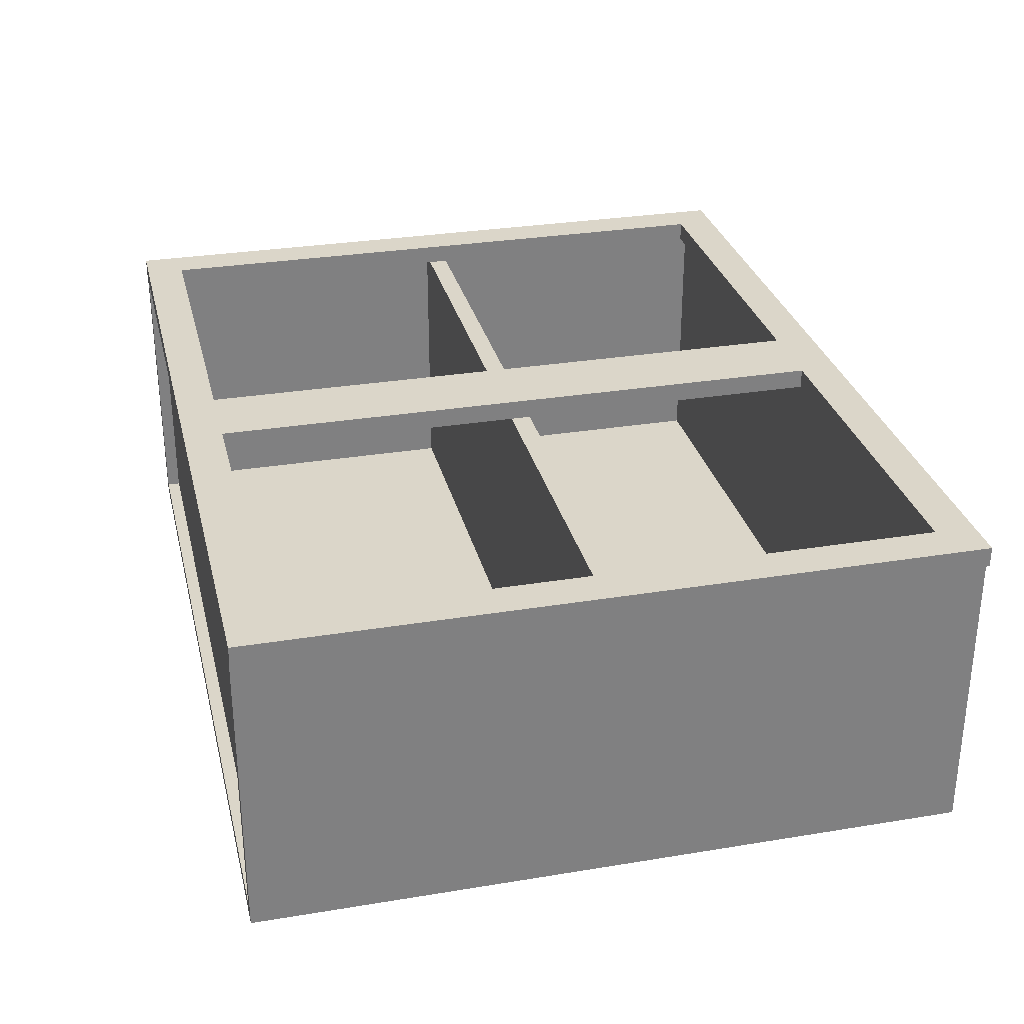
<metadata>
{"format":"obj","ext":"obj","renderer":"f3d","projection":"perspective","resolution":1024,"background":"white","views":[{"elev":30.1,"azim":76.5,"up":"+Z"}]}
</metadata>
<code>
v -0.7195 -0.02587 0.2147
v -0.7195 -0.02587 0.2147
v -0.7195 -0.02587 0.2147
v -0.7195 -0.02587 0.2147
v 0.755 -0.02587 -0.2709
v 0.755 -0.02587 -0.2709
v 0.755 -0.02587 -0.2709
v 0.755 -0.02587 -0.2709
v 0.755 -0.02587 0.2147
v 0.755 -0.02587 0.2147
v 0.755 -0.02587 0.2147
v 0.755 -0.02587 0.2147
v -0.7195 -0.02587 -0.2709
v -0.7195 -0.02587 -0.2709
v -0.7195 -0.02587 -0.2709
v -0.7195 -0.02587 -0.2709
v 0.755 0.009234 0.2147
v 0.755 0.009234 0.2147
v 0.755 0.009234 0.2147
v 0.755 0.009234 0.2147
v -0.7195 0.009234 -0.2709
v -0.7195 0.009234 -0.2709
v -0.7195 0.009234 -0.2709
v -0.7195 0.009234 -0.2709
v -0.7195 0.009234 0.2147
v -0.7195 0.009234 0.2147
v -0.7195 0.009234 0.2147
v -0.7195 0.009234 0.2147
v 0.755 0.009234 -0.2709
v 0.755 0.009234 -0.2709
v 0.755 0.009234 -0.2709
v 0.755 0.009234 -0.2709
v -0.7195 -0.5934 -0.2709
v -0.7195 -0.5934 -0.2709
v 0.755 0.5768 -0.2709
v 0.755 0.5768 -0.2709
v -0.7195 0.5768 -0.2709
v -0.7195 0.5768 -0.2709
v 0.755 -0.5934 -0.2709
v 0.755 -0.5934 -0.2709
v 0.755 -0.5934 -0.2885
v 0.755 -0.5934 -0.2885
v -0.7195 0.5768 -0.2885
v -0.7195 0.5768 -0.2885
v 0.755 0.5768 -0.2885
v 0.755 0.5768 -0.2885
v -0.7195 -0.5934 -0.2885
v -0.7195 -0.5934 -0.2885
v -0.7195 -0.5934 -0.2885
v -0.7195 -0.5934 -0.2885
v 0.755 -0.5934 0.2147
v 0.755 -0.5934 0.2147
v 0.755 -0.5934 -0.2885
v 0.755 -0.5934 -0.2885
v -0.7195 -0.5934 0.2147
v -0.7195 -0.5934 0.2147
v -0.7195 -0.6168 0.2147
v -0.7195 -0.6168 0.2147
v 0.755 -0.6168 -0.2885
v 0.755 -0.6168 -0.2885
v 0.755 -0.6168 0.2147
v 0.755 -0.6168 0.2147
v -0.7195 -0.6168 -0.2885
v -0.7195 -0.6168 -0.2885
v -0.7195 0.6002 -0.2885
v -0.7195 0.6002 -0.2885
v 0.755 0.6002 0.2147
v 0.755 0.6002 0.2147
v 0.755 0.6002 -0.2885
v 0.755 0.6002 -0.2885
v -0.7195 0.6002 0.2147
v -0.7195 0.6002 0.2147
v -0.7195 0.5768 0.2147
v -0.7195 0.5768 0.2147
v 0.755 0.5768 -0.2885
v 0.755 0.5768 -0.2885
v 0.755 0.5768 0.2147
v 0.755 0.5768 0.2147
v -0.7195 0.5768 -0.2885
v -0.7195 0.5768 -0.2885
v 0.7901 -0.6402 0.2147
v 0.7901 -0.6402 0.2147
v 0.7901 -0.6402 0.2147
v 0.7901 -0.6402 0.2147
v 0.7901 -0.6402 0.2147
v 0.7901 -0.6402 0.2147
v 0.7199 0.6236 0.2147
v 0.7199 0.6236 0.2147
v 0.7199 0.6236 0.2147
v 0.7199 0.6236 0.2147
v 0.7199 0.6236 0.2147
v 0.7199 0.6236 0.2147
v 0.7901 0.6236 0.2147
v 0.7901 0.6236 0.2147
v 0.7901 0.6236 0.2147
v 0.7901 0.6236 0.2147
v 0.7901 0.6236 0.2147
v 0.7901 0.6236 0.2147
v 0.7199 -0.6402 0.2147
v 0.7199 -0.6402 0.2147
v 0.7199 -0.6402 0.2147
v 0.7199 -0.6402 0.2147
v 0.7199 -0.6402 0.2147
v 0.7199 -0.6402 0.2147
v 0.7901 0.6236 0.2498
v 0.7901 0.6236 0.2498
v 0.7901 0.6236 0.2498
v 0.7901 0.6236 0.2498
v 0.7901 0.6236 0.2498
v 0.7901 0.6236 0.2498
v 0.7199 -0.6402 0.2498
v 0.7199 -0.6402 0.2498
v 0.7199 -0.6402 0.2498
v 0.7199 -0.6402 0.2498
v 0.7199 -0.6402 0.2498
v 0.7199 -0.6402 0.2498
v 0.7199 0.6236 0.2498
v 0.7199 0.6236 0.2498
v 0.7199 0.6236 0.2498
v 0.7199 0.6236 0.2498
v 0.7199 0.6236 0.2498
v 0.7199 0.6236 0.2498
v 0.7901 -0.6402 0.2498
v 0.7901 -0.6402 0.2498
v 0.7901 -0.6402 0.2498
v 0.7901 -0.6402 0.2498
v 0.7901 -0.6402 0.2498
v 0.7901 -0.6402 0.2498
v 0.7901 -0.6402 0.2147
v 0.7199 0.6236 0.2147
v 0.7901 0.6236 0.2147
v 0.7199 -0.6402 0.2147
v 0.7901 0.6236 0.2498
v 0.7901 0.6236 0.2498
v 0.7199 -0.6402 0.2498
v 0.7199 -0.6402 0.2498
v 0.7199 0.6236 0.2498
v 0.7199 0.6236 0.2498
v 0.7901 -0.6402 0.2498
v 0.7901 -0.6402 0.2498
v 0.7901 -0.6402 0.2147
v 0.7901 -0.6402 0.2147
v 0.7199 0.6236 0.2147
v 0.7199 0.6236 0.2147
v 0.7901 0.6236 0.2147
v 0.7901 0.6236 0.2147
v 0.7199 -0.6402 0.2147
v 0.7199 -0.6402 0.2147
v 0.7901 0.6236 0.2498
v 0.7199 -0.6402 0.2498
v 0.7199 0.6236 0.2498
v 0.7901 -0.6402 0.2498
v -0.05248 -0.57 0.2498
v -0.05248 -0.57 0.2498
v -0.05248 -0.57 0.2498
v -0.05248 -0.57 0.2498
v 0.08795 0.5534 0.2498
v 0.08795 0.5534 0.2498
v 0.08795 0.5534 0.2498
v 0.08795 0.5534 0.2498
v -0.05248 0.5534 0.2498
v -0.05248 0.5534 0.2498
v -0.05248 0.5534 0.2498
v -0.05248 0.5534 0.2498
v 0.08795 -0.57 0.2498
v 0.08795 -0.57 0.2498
v 0.08795 -0.57 0.2498
v 0.08795 -0.57 0.2498
v -0.05248 0.5534 0.2147
v -0.05248 0.5534 0.2147
v -0.05248 0.5534 0.2147
v -0.05248 0.5534 0.2147
v 0.08795 -0.57 0.2147
v 0.08795 -0.57 0.2147
v 0.08795 -0.57 0.2147
v 0.08795 -0.57 0.2147
v -0.05248 -0.57 0.2147
v -0.05248 -0.57 0.2147
v -0.05248 -0.57 0.2147
v -0.05248 -0.57 0.2147
v 0.08795 0.5534 0.2147
v 0.08795 0.5534 0.2147
v 0.08795 0.5534 0.2147
v 0.08795 0.5534 0.2147
v -0.05248 0.5534 0.2147
v 0.08795 -0.57 0.2147
v -0.05248 -0.57 0.2147
v 0.08795 0.5534 0.2147
v -0.05248 -0.57 0.2498
v -0.05248 -0.57 0.2498
v 0.08795 0.5534 0.2498
v 0.08795 0.5534 0.2498
v -0.05248 0.5534 0.2498
v -0.05248 0.5534 0.2498
v 0.08795 -0.57 0.2498
v 0.08795 -0.57 0.2498
v -0.05248 0.5534 0.2147
v 0.08795 -0.57 0.2147
v -0.05248 -0.57 0.2147
v 0.08795 0.5534 0.2147
v -0.7546 0.6236 0.2147
v -0.7546 0.6236 0.2147
v -0.7546 0.6236 0.2147
v -0.7546 0.6236 0.2147
v -0.7546 0.6236 0.2147
v -0.7546 0.6236 0.2147
v -0.6844 0.6236 0.2147
v -0.6844 0.6236 0.2147
v -0.6844 0.6236 0.2147
v -0.6844 0.6236 0.2147
v -0.6844 0.6236 0.2147
v -0.6844 0.6236 0.2147
v -0.7546 -0.6402 0.2147
v -0.7546 -0.6402 0.2147
v -0.7546 -0.6402 0.2147
v -0.7546 -0.6402 0.2147
v -0.7546 -0.6402 0.2147
v -0.7546 -0.6402 0.2147
v -0.7546 0.6236 0.2498
v -0.7546 0.6236 0.2498
v -0.7546 0.6236 0.2498
v -0.7546 0.6236 0.2498
v -0.7546 0.6236 0.2498
v -0.7546 0.6236 0.2498
v -0.6844 -0.6402 0.2147
v -0.6844 -0.6402 0.2147
v -0.6844 -0.6402 0.2147
v -0.6844 -0.6402 0.2147
v -0.6844 -0.6402 0.2147
v -0.6844 -0.6402 0.2147
v -0.6844 0.6236 0.2498
v -0.6844 0.6236 0.2498
v -0.6844 0.6236 0.2498
v -0.6844 0.6236 0.2498
v -0.6844 0.6236 0.2498
v -0.6844 0.6236 0.2498
v -0.6844 -0.6402 0.2498
v -0.6844 -0.6402 0.2498
v -0.6844 -0.6402 0.2498
v -0.6844 -0.6402 0.2498
v -0.6844 -0.6402 0.2498
v -0.6844 -0.6402 0.2498
v -0.7546 -0.6402 0.2498
v -0.7546 -0.6402 0.2498
v -0.7546 -0.6402 0.2498
v -0.7546 -0.6402 0.2498
v -0.7546 -0.6402 0.2498
v -0.7546 -0.6402 0.2498
v -0.7546 0.6236 0.2147
v -0.6844 0.6236 0.2147
v -0.7546 -0.6402 0.2147
v -0.7546 0.6236 0.2498
v -0.7546 0.6236 0.2498
v -0.6844 -0.6402 0.2147
v -0.6844 0.6236 0.2498
v -0.6844 0.6236 0.2498
v -0.6844 -0.6402 0.2498
v -0.6844 -0.6402 0.2498
v -0.7546 -0.6402 0.2498
v -0.7546 -0.6402 0.2498
v -0.7546 0.6236 0.2147
v -0.7546 0.6236 0.2147
v -0.6844 0.6236 0.2147
v -0.6844 0.6236 0.2147
v -0.7546 -0.6402 0.2147
v -0.7546 -0.6402 0.2147
v -0.7546 0.6236 0.2498
v -0.6844 -0.6402 0.2147
v -0.6844 -0.6402 0.2147
v -0.6844 0.6236 0.2498
v -0.6844 -0.6402 0.2498
v -0.7546 -0.6402 0.2498
v -0.7195 0.4832 -0.2885
v -0.7195 0.4832 -0.2885
v -0.7195 0.4832 -0.2885
v -0.7195 0.4832 -0.2885
v 0.755 0.4832 -0.3119
v 0.755 0.4832 -0.3119
v 0.755 0.4832 -0.3119
v 0.755 0.4832 -0.3119
v 0.755 0.4832 -0.2885
v 0.755 0.4832 -0.2885
v 0.755 0.4832 -0.2885
v 0.755 0.4832 -0.2885
v -0.7195 0.4832 -0.3119
v -0.7195 0.4832 -0.3119
v -0.7195 0.4832 -0.3119
v -0.7195 0.4832 -0.3119
v 0.755 0.6236 -0.2885
v 0.755 0.6236 -0.2885
v 0.755 0.6236 -0.2885
v 0.755 0.6236 -0.2885
v -0.7195 0.6236 -0.3119
v -0.7195 0.6236 -0.3119
v -0.7195 0.6236 -0.3119
v -0.7195 0.6236 -0.3119
v -0.7195 0.6236 -0.2885
v -0.7195 0.6236 -0.2885
v -0.7195 0.6236 -0.2885
v -0.7195 0.6236 -0.2885
v 0.755 0.6236 -0.3119
v 0.755 0.6236 -0.3119
v 0.755 0.6236 -0.3119
v 0.755 0.6236 -0.3119
v -0.7195 -0.6402 -0.2885
v -0.7195 -0.6402 -0.2885
v -0.7195 -0.6402 -0.2885
v -0.7195 -0.6402 -0.2885
v 0.755 -0.6402 -0.3119
v 0.755 -0.6402 -0.3119
v 0.755 -0.6402 -0.3119
v 0.755 -0.6402 -0.3119
v 0.755 -0.6402 -0.2885
v 0.755 -0.6402 -0.2885
v 0.755 -0.6402 -0.2885
v 0.755 -0.6402 -0.2885
v -0.7195 -0.6402 -0.3119
v -0.7195 -0.6402 -0.3119
v -0.7195 -0.6402 -0.3119
v -0.7195 -0.6402 -0.3119
v 0.755 -0.4998 -0.2885
v 0.755 -0.4998 -0.2885
v 0.755 -0.4998 -0.2885
v 0.755 -0.4998 -0.2885
v -0.7195 -0.4998 -0.3119
v -0.7195 -0.4998 -0.3119
v -0.7195 -0.4998 -0.3119
v -0.7195 -0.4998 -0.3119
v -0.7195 -0.4998 -0.2885
v -0.7195 -0.4998 -0.2885
v -0.7195 -0.4998 -0.2885
v -0.7195 -0.4998 -0.2885
v 0.755 -0.4998 -0.3119
v 0.755 -0.4998 -0.3119
v 0.755 -0.4998 -0.3119
v 0.755 -0.4998 -0.3119
v -0.7195 -0.07853 -0.2885
v -0.7195 -0.07853 -0.2885
v -0.7195 -0.07853 -0.2885
v -0.7195 -0.07853 -0.2885
v 0.755 -0.07853 -0.3119
v 0.755 -0.07853 -0.3119
v 0.755 -0.07853 -0.3119
v 0.755 -0.07853 -0.3119
v 0.755 -0.07853 -0.2885
v 0.755 -0.07853 -0.2885
v 0.755 -0.07853 -0.2885
v 0.755 -0.07853 -0.2885
v -0.7195 -0.07853 -0.3119
v -0.7195 -0.07853 -0.3119
v -0.7195 -0.07853 -0.3119
v -0.7195 -0.07853 -0.3119
v 0.755 0.06189 -0.2885
v 0.755 0.06189 -0.2885
v 0.755 0.06189 -0.2885
v 0.755 0.06189 -0.2885
v -0.7195 0.06189 -0.3119
v -0.7195 0.06189 -0.3119
v -0.7195 0.06189 -0.3119
v -0.7195 0.06189 -0.3119
v -0.7195 0.06189 -0.2885
v -0.7195 0.06189 -0.2885
v -0.7195 0.06189 -0.2885
v -0.7195 0.06189 -0.2885
v 0.755 0.06189 -0.3119
v 0.755 0.06189 -0.3119
v 0.755 0.06189 -0.3119
v 0.755 0.06189 -0.3119
v -0.6844 -0.6402 0.2498
v -0.6844 -0.6402 0.2498
v -0.6844 -0.6402 0.2498
v -0.6844 -0.6402 0.2498
v 0.7199 -0.6402 0.2147
v 0.7199 -0.6402 0.2147
v 0.7199 -0.6402 0.2147
v 0.7199 -0.6402 0.2147
v 0.7199 -0.6402 0.2498
v 0.7199 -0.6402 0.2498
v 0.7199 -0.6402 0.2498
v 0.7199 -0.6402 0.2498
v -0.6844 -0.6402 0.2147
v -0.6844 -0.6402 0.2147
v -0.6844 -0.6402 0.2147
v -0.6844 -0.6402 0.2147
v 0.7199 -0.57 0.2498
v 0.7199 -0.57 0.2498
v 0.7199 -0.57 0.2498
v 0.7199 -0.57 0.2498
v -0.6844 -0.57 0.2147
v -0.6844 -0.57 0.2147
v -0.6844 -0.57 0.2147
v -0.6844 -0.57 0.2147
v -0.6844 -0.57 0.2498
v -0.6844 -0.57 0.2498
v -0.6844 -0.57 0.2498
v -0.6844 -0.57 0.2498
v 0.7199 -0.57 0.2147
v 0.7199 -0.57 0.2147
v 0.7199 -0.57 0.2147
v 0.7199 -0.57 0.2147
v 0.7199 -0.6402 0.2147
v -0.6844 -0.6402 0.2147
v -0.6844 -0.57 0.2147
v 0.7199 -0.57 0.2147
v -0.6844 -0.6402 0.2498
v -0.6844 -0.6402 0.2498
v 0.7199 -0.6402 0.2147
v 0.7199 -0.6402 0.2498
v 0.7199 -0.6402 0.2498
v -0.6844 -0.6402 0.2147
v 0.7199 -0.57 0.2498
v 0.7199 -0.57 0.2498
v -0.6844 -0.57 0.2147
v -0.6844 -0.57 0.2498
v -0.6844 -0.57 0.2498
v 0.7199 -0.57 0.2147
v -0.6844 0.5534 0.2498
v -0.6844 0.5534 0.2498
v -0.6844 0.5534 0.2498
v -0.6844 0.5534 0.2498
v 0.7199 0.5534 0.2147
v 0.7199 0.5534 0.2147
v 0.7199 0.5534 0.2147
v 0.7199 0.5534 0.2147
v 0.7199 0.5534 0.2498
v 0.7199 0.5534 0.2498
v 0.7199 0.5534 0.2498
v 0.7199 0.5534 0.2498
v -0.6844 0.5534 0.2147
v -0.6844 0.5534 0.2147
v -0.6844 0.5534 0.2147
v -0.6844 0.5534 0.2147
v 0.7199 0.6236 0.2498
v 0.7199 0.6236 0.2498
v 0.7199 0.6236 0.2498
v 0.7199 0.6236 0.2498
v -0.6844 0.6236 0.2147
v -0.6844 0.6236 0.2147
v -0.6844 0.6236 0.2147
v -0.6844 0.6236 0.2147
v -0.6844 0.6236 0.2498
v -0.6844 0.6236 0.2498
v -0.6844 0.6236 0.2498
v -0.6844 0.6236 0.2498
v 0.7199 0.6236 0.2147
v 0.7199 0.6236 0.2147
v 0.7199 0.6236 0.2147
v 0.7199 0.6236 0.2147
v 0.7199 0.5534 0.2147
v -0.6844 0.5534 0.2147
v -0.6844 0.6236 0.2147
v 0.7199 0.6236 0.2147
v -0.6844 0.5534 0.2498
v -0.6844 0.5534 0.2498
v 0.7199 0.5534 0.2147
v 0.7199 0.5534 0.2498
v 0.7199 0.5534 0.2498
v -0.6844 0.5534 0.2147
v 0.7199 0.6236 0.2498
v 0.7199 0.6236 0.2498
v -0.6844 0.6236 0.2147
v -0.6844 0.6236 0.2498
v -0.6844 0.6236 0.2498
v 0.7199 0.6236 0.2147
v 0.755 0.6236 -0.3119
v 0.755 0.6236 -0.3119
v 0.755 0.6236 -0.3119
v 0.755 0.6236 -0.3119
v 0.755 0.6236 -0.3119
v 0.755 0.6236 -0.3119
v 0.755 -0.6402 0.2147
v 0.755 -0.6402 0.2147
v 0.755 -0.6402 0.2147
v 0.755 -0.6402 0.2147
v 0.755 0.6236 0.2147
v 0.755 0.6236 0.2147
v 0.755 0.6236 0.2147
v 0.755 0.6236 0.2147
v 0.755 -0.6402 -0.3119
v 0.755 -0.6402 -0.3119
v 0.755 -0.6402 -0.3119
v 0.755 -0.6402 -0.3119
v 0.755 -0.6402 -0.3119
v 0.755 -0.6402 -0.3119
v 0.7784 0.6236 0.2147
v 0.7784 0.6236 0.2147
v 0.7784 0.6236 0.2147
v 0.7784 0.6236 0.2147
v 0.7784 -0.6402 -0.3119
v 0.7784 -0.6402 -0.3119
v 0.7784 -0.6402 -0.3119
v 0.7784 -0.6402 -0.3119
v 0.7784 -0.6402 -0.3119
v 0.7784 -0.6402 -0.3119
v 0.7784 0.6236 -0.3119
v 0.7784 0.6236 -0.3119
v 0.7784 0.6236 -0.3119
v 0.7784 0.6236 -0.3119
v 0.7784 0.6236 -0.3119
v 0.7784 0.6236 -0.3119
v 0.7784 -0.6402 0.2147
v 0.7784 -0.6402 0.2147
v 0.7784 -0.6402 0.2147
v 0.7784 -0.6402 0.2147
v 0.7784 0.6236 0.2147
v 0.7784 -0.6402 -0.3119
v 0.7784 0.6236 -0.3119
v 0.7784 -0.6402 0.2147
v 0.755 0.6236 -0.3119
v 0.755 0.6236 -0.3119
v 0.755 0.6236 -0.3119
v 0.755 -0.6402 0.2147
v 0.755 -0.6402 0.2147
v 0.755 0.6236 0.2147
v 0.755 0.6236 0.2147
v 0.755 -0.6402 -0.3119
v 0.755 -0.6402 -0.3119
v 0.755 -0.6402 -0.3119
v 0.7784 0.6236 0.2147
v 0.7784 -0.6402 -0.3119
v 0.7784 -0.6402 -0.3119
v 0.7784 0.6236 -0.3119
v 0.7784 0.6236 -0.3119
v 0.7784 -0.6402 0.2147
v -0.7195 0.6236 0.2147
v -0.7195 0.6236 0.2147
v -0.7195 0.6236 0.2147
v -0.7195 0.6236 0.2147
v -0.7195 -0.6402 0.2147
v -0.7195 -0.6402 0.2147
v -0.7195 -0.6402 0.2147
v -0.7195 -0.6402 0.2147
v -0.7195 0.6236 -0.3119
v -0.7195 0.6236 -0.3119
v -0.7195 0.6236 -0.3119
v -0.7195 0.6236 -0.3119
v -0.7195 0.6236 -0.3119
v -0.7195 0.6236 -0.3119
v -0.7195 -0.6402 -0.3119
v -0.7195 -0.6402 -0.3119
v -0.7195 -0.6402 -0.3119
v -0.7195 -0.6402 -0.3119
v -0.7195 -0.6402 -0.3119
v -0.7195 -0.6402 -0.3119
v -0.7429 0.6236 0.2147
v -0.7429 0.6236 0.2147
v -0.7429 0.6236 0.2147
v -0.7429 0.6236 0.2147
v -0.7429 -0.6402 -0.3119
v -0.7429 -0.6402 -0.3119
v -0.7429 -0.6402 -0.3119
v -0.7429 -0.6402 -0.3119
v -0.7429 -0.6402 -0.3119
v -0.7429 -0.6402 -0.3119
v -0.7429 0.6236 -0.3119
v -0.7429 0.6236 -0.3119
v -0.7429 0.6236 -0.3119
v -0.7429 0.6236 -0.3119
v -0.7429 0.6236 -0.3119
v -0.7429 0.6236 -0.3119
v -0.7429 -0.6402 0.2147
v -0.7429 -0.6402 0.2147
v -0.7429 -0.6402 0.2147
v -0.7429 -0.6402 0.2147
v -0.7429 0.6236 0.2147
v -0.7429 -0.6402 -0.3119
v -0.7429 0.6236 -0.3119
v -0.7429 -0.6402 0.2147
v -0.7195 0.6236 0.2147
v -0.7195 0.6236 0.2147
v -0.7195 -0.6402 0.2147
v -0.7195 -0.6402 0.2147
v -0.7195 0.6236 -0.3119
v -0.7195 0.6236 -0.3119
v -0.7195 0.6236 -0.3119
v -0.7195 -0.6402 -0.3119
v -0.7195 -0.6402 -0.3119
v -0.7195 -0.6402 -0.3119
v -0.7429 0.6236 0.2147
v -0.7429 -0.6402 -0.3119
v -0.7429 -0.6402 -0.3119
v -0.7429 0.6236 -0.3119
v -0.7429 0.6236 -0.3119
v -0.7429 -0.6402 0.2147
v 0.3337 -0.219 -0.2885
v 0.3337 -0.219 -0.2885
v 0.755 -0.219 -0.2885
v 0.755 -0.219 -0.2885
v 0.3337 -0.3474 -0.2885
v 0.3337 -0.3474 -0.2885
v 0.755 -0.3474 -0.2885
v 0.755 -0.3474 -0.2885
f 1 5 9
f 5 1 16
f 20 3 11
f 23 7 13
f 3 20 25
f 7 23 31
f 18 21 26
f 21 18 32
f 12 6 2
f 14 2 6
f 10 4 17
f 15 8 24
f 28 17 4
f 29 24 8
f 27 22 19
f 30 19 22
f 33 35 37
f 35 33 39
f 38 36 34
f 40 34 36
f 41 43 45
f 43 41 47
f 46 44 42
f 48 42 44
f 49 51 53
f 51 49 55
f 54 52 50
f 56 50 52
f 57 59 61
f 59 57 63
f 62 60 58
f 64 58 60
f 65 67 69
f 67 65 71
f 70 68 66
f 72 66 68
f 73 75 77
f 75 73 79
f 78 76 74
f 80 74 76
f 98 88 83
f 81 91 96
f 101 83 88
f 91 81 102
f 97 105 89
f 92 109 93
f 95 82 107
f 110 84 94
f 103 112 86
f 85 116 104
f 100 90 113
f 111 87 99
f 122 89 105
f 109 92 117
f 127 107 82
f 84 110 128
f 125 86 112
f 116 85 123
f 121 113 90
f 87 111 120
f 119 106 115
f 114 108 118
f 126 115 106
f 108 114 124
f 134 129 131
f 136 130 132
f 129 134 140
f 130 136 138
f 135 133 137
f 133 135 139
f 141 143 145
f 143 141 147
f 144 149 146
f 142 150 148
f 149 144 151
f 150 142 152
f 164 158 154
f 153 157 161
f 166 154 158
f 157 153 168
f 162 156 169
f 172 155 163
f 167 160 176
f 175 159 165
f 180 169 156
f 155 172 177
f 181 176 160
f 159 175 183
f 179 174 171
f 170 173 178
f 182 171 174
f 173 170 184
f 185 186 187
f 186 185 188
f 189 191 193
f 191 189 195
f 197 190 194
f 198 192 196
f 190 197 199
f 192 198 200
f 218 208 203
f 201 211 216
f 209 224 205
f 206 223 212
f 208 218 228
f 226 216 211
f 219 215 202
f 204 214 220
f 224 209 236
f 232 212 223
f 213 237 229
f 225 242 217
f 241 210 230
f 227 207 240
f 215 219 247
f 248 220 214
f 210 241 233
f 231 240 207
f 239 222 235
f 234 221 238
f 237 213 245
f 243 217 242
f 222 239 246
f 244 238 221
f 249 251 253
f 254 250 258
f 260 253 251
f 256 258 250
f 255 252 257
f 259 257 252
f 261 263 265
f 262 267 264
f 268 265 263
f 270 264 267
f 269 271 266
f 272 266 271
f 273 277 281
f 277 273 288
f 292 275 283
f 295 279 285
f 275 292 297
f 279 295 303
f 290 293 298
f 293 290 304
f 284 278 274
f 286 274 278
f 282 276 289
f 287 280 296
f 300 289 276
f 301 296 280
f 299 294 291
f 302 291 294
f 305 309 313
f 309 305 320
f 324 307 315
f 327 311 317
f 307 324 329
f 311 327 335
f 322 325 330
f 325 322 336
f 316 310 306
f 318 306 310
f 314 308 321
f 319 312 328
f 332 321 308
f 333 328 312
f 331 326 323
f 334 323 326
f 337 341 345
f 341 337 352
f 356 339 347
f 359 343 349
f 339 356 361
f 343 359 367
f 354 357 362
f 357 354 368
f 348 342 338
f 350 338 342
f 346 340 353
f 351 344 360
f 364 353 340
f 365 360 344
f 363 358 355
f 366 355 358
f 378 375 372
f 369 373 377
f 381 372 375
f 373 369 384
f 380 370 386
f 388 371 379
f 383 376 392
f 389 374 382
f 394 386 370
f 371 388 393
f 397 392 376
f 374 389 400
f 395 390 387
f 385 391 396
f 398 387 390
f 391 385 399
f 403 401 402
f 401 403 404
f 405 407 408
f 407 405 410
f 411 406 409
f 406 411 414
f 412 413 415
f 413 412 416
f 426 423 420
f 417 421 425
f 429 420 423
f 421 417 432
f 428 418 434
f 436 419 427
f 431 424 440
f 437 422 430
f 442 434 418
f 419 436 441
f 445 440 424
f 422 437 448
f 443 438 435
f 433 439 444
f 446 435 438
f 439 433 447
f 451 449 450
f 449 451 452
f 453 455 456
f 455 453 458
f 459 454 457
f 454 459 462
f 460 461 463
f 461 460 464
f 476 474 466
f 465 471 477
f 479 466 474
f 471 465 484
f 475 467 487
f 485 470 478
f 480 489 469
f 468 491 481
f 483 473 492
f 490 472 482
f 497 487 467
f 470 485 498
f 500 469 489
f 491 468 496
f 501 492 473
f 472 490 504
f 499 493 488
f 486 494 495
f 503 488 493
f 494 486 502
f 505 506 507
f 506 505 508
f 509 512 514
f 512 509 516
f 519 510 515
f 511 520 517
f 521 513 518
f 510 519 522
f 520 511 523
f 513 521 524
f 535 531 526
f 525 529 536
f 531 535 540
f 543 536 529
f 548 533 527
f 528 538 545
f 537 553 541
f 542 551 534
f 552 532 539
f 544 530 549
f 533 548 557
f 558 545 538
f 553 537 560
f 556 534 551
f 532 552 561
f 564 549 530
f 547 550 559
f 555 554 546
f 550 547 563
f 562 546 554
f 567 566 565
f 568 565 566
f 569 571 573
f 576 573 571
f 570 574 579
f 577 580 575
f 578 572 581
f 582 579 574
f 583 575 580
f 584 581 572
f 585 587 589
f 586 590 588
f 591 589 587
f 592 588 590

</code>
